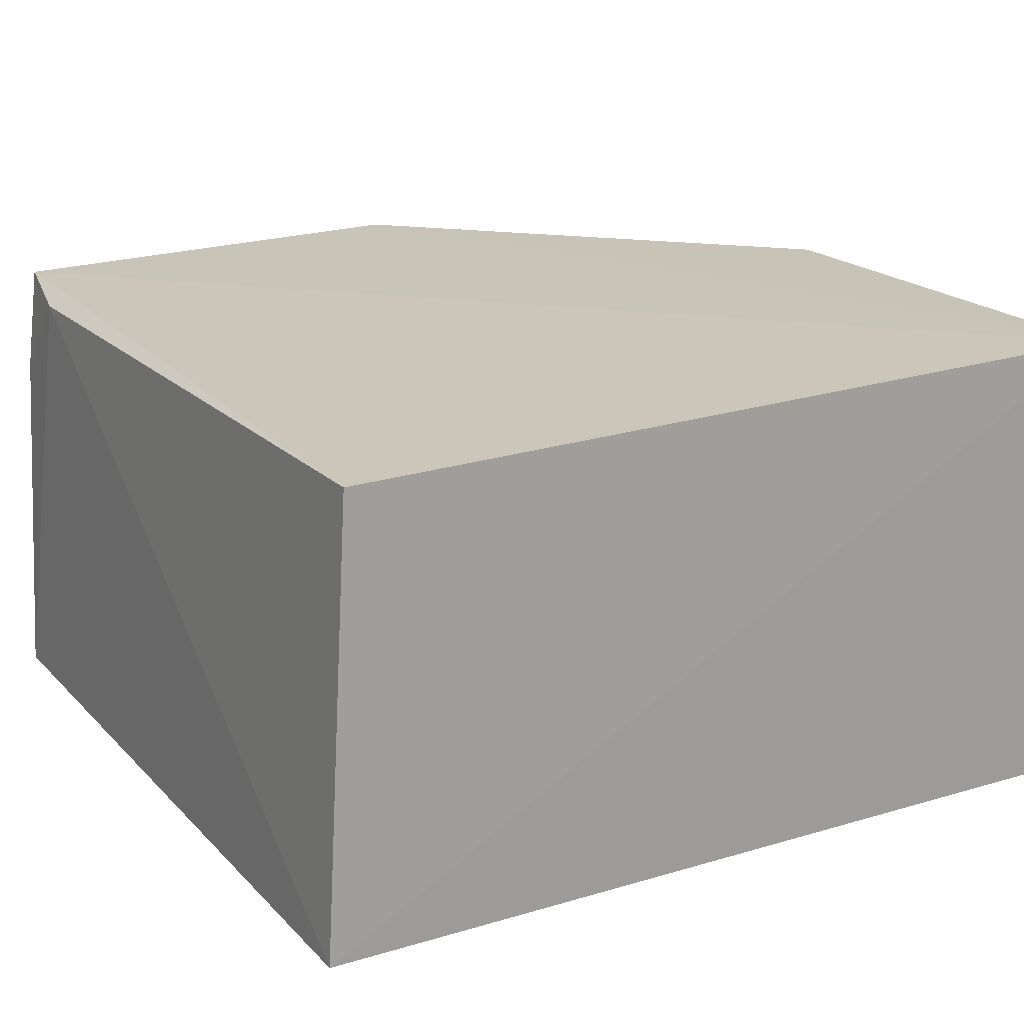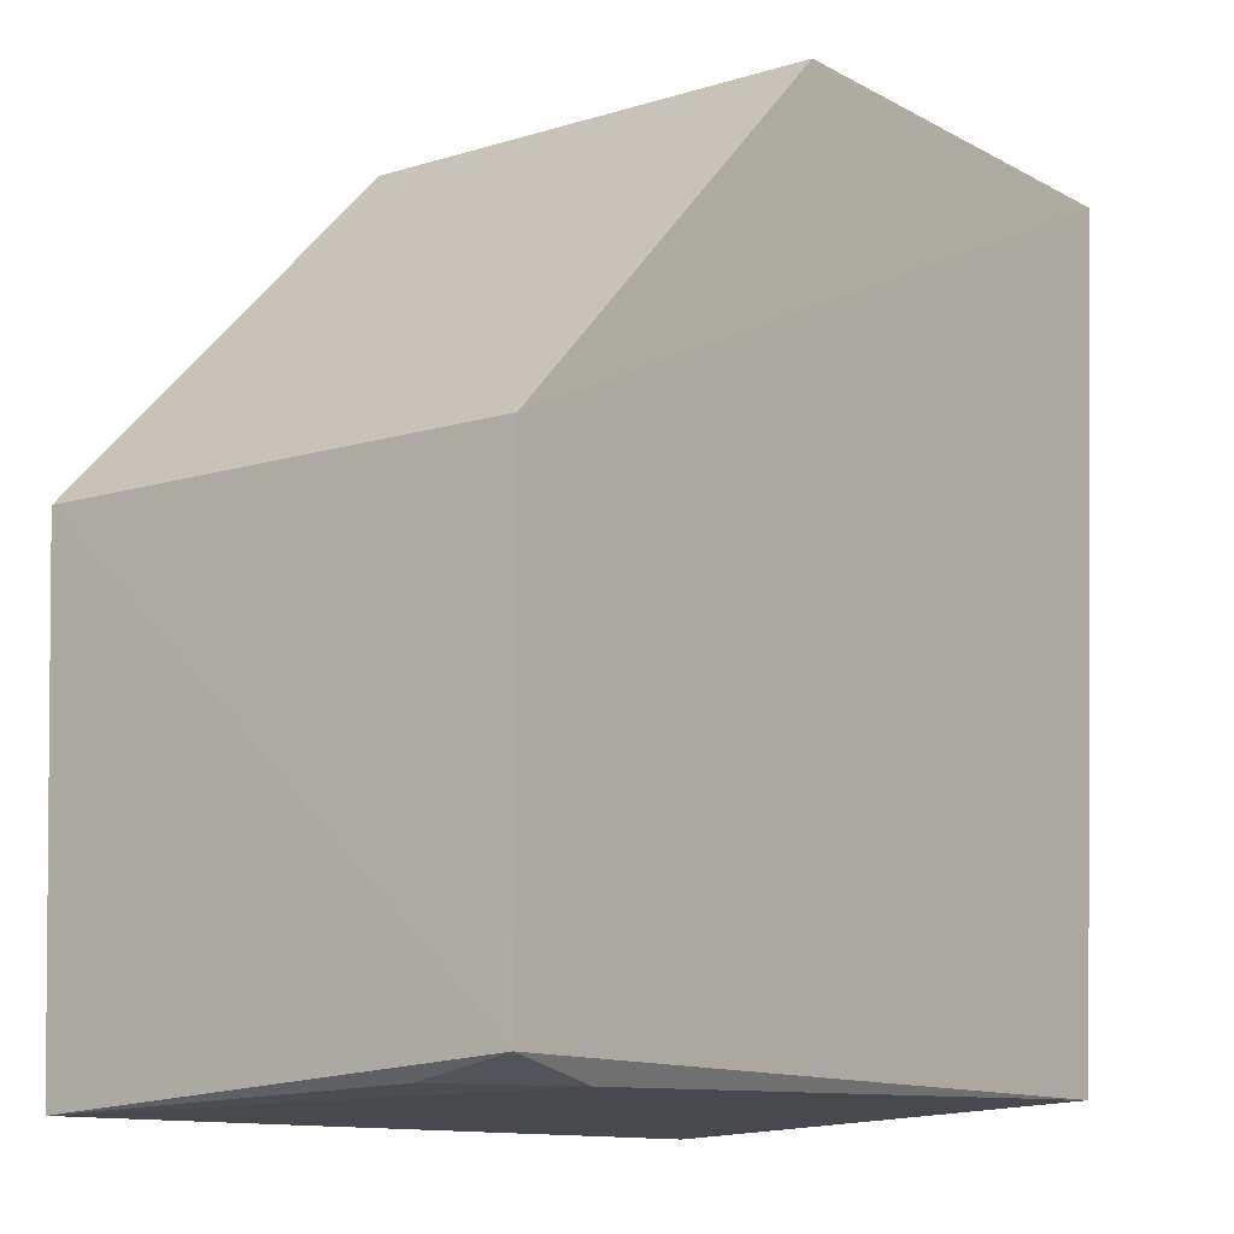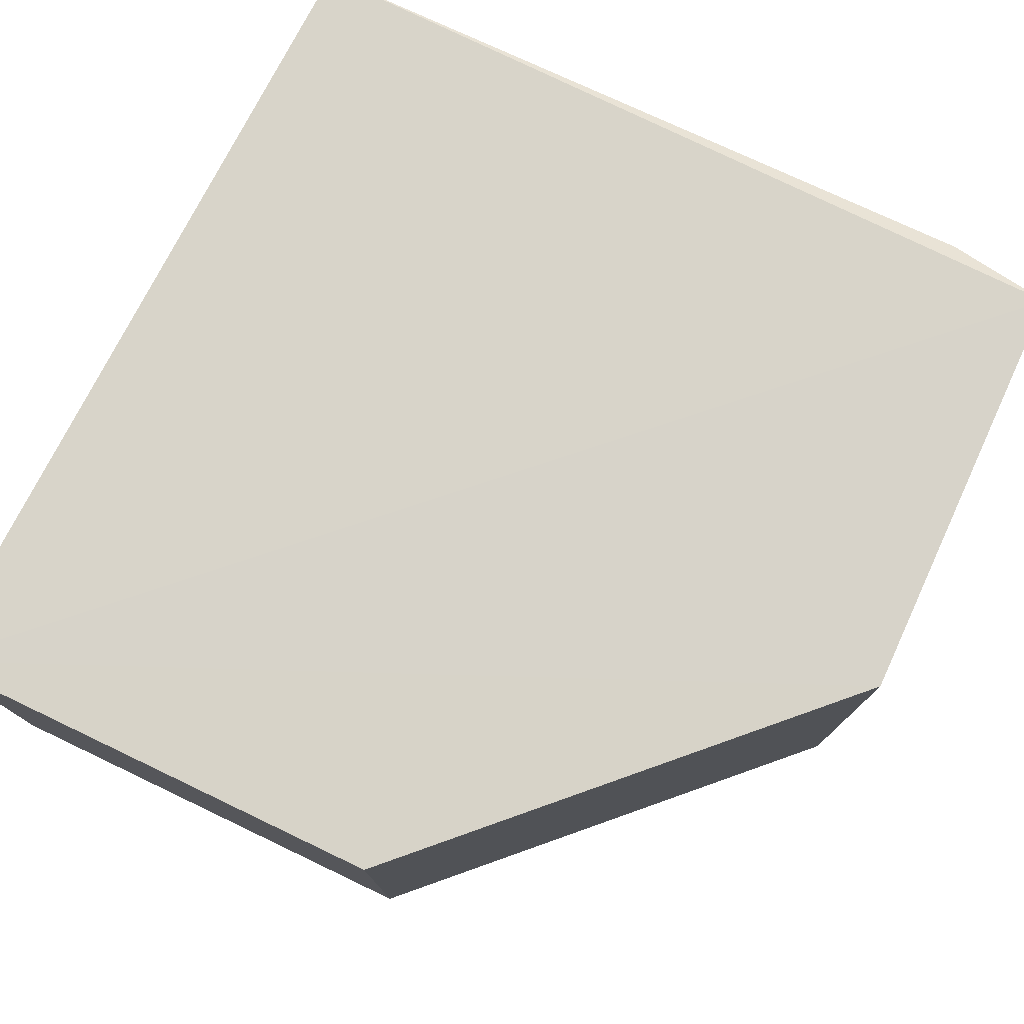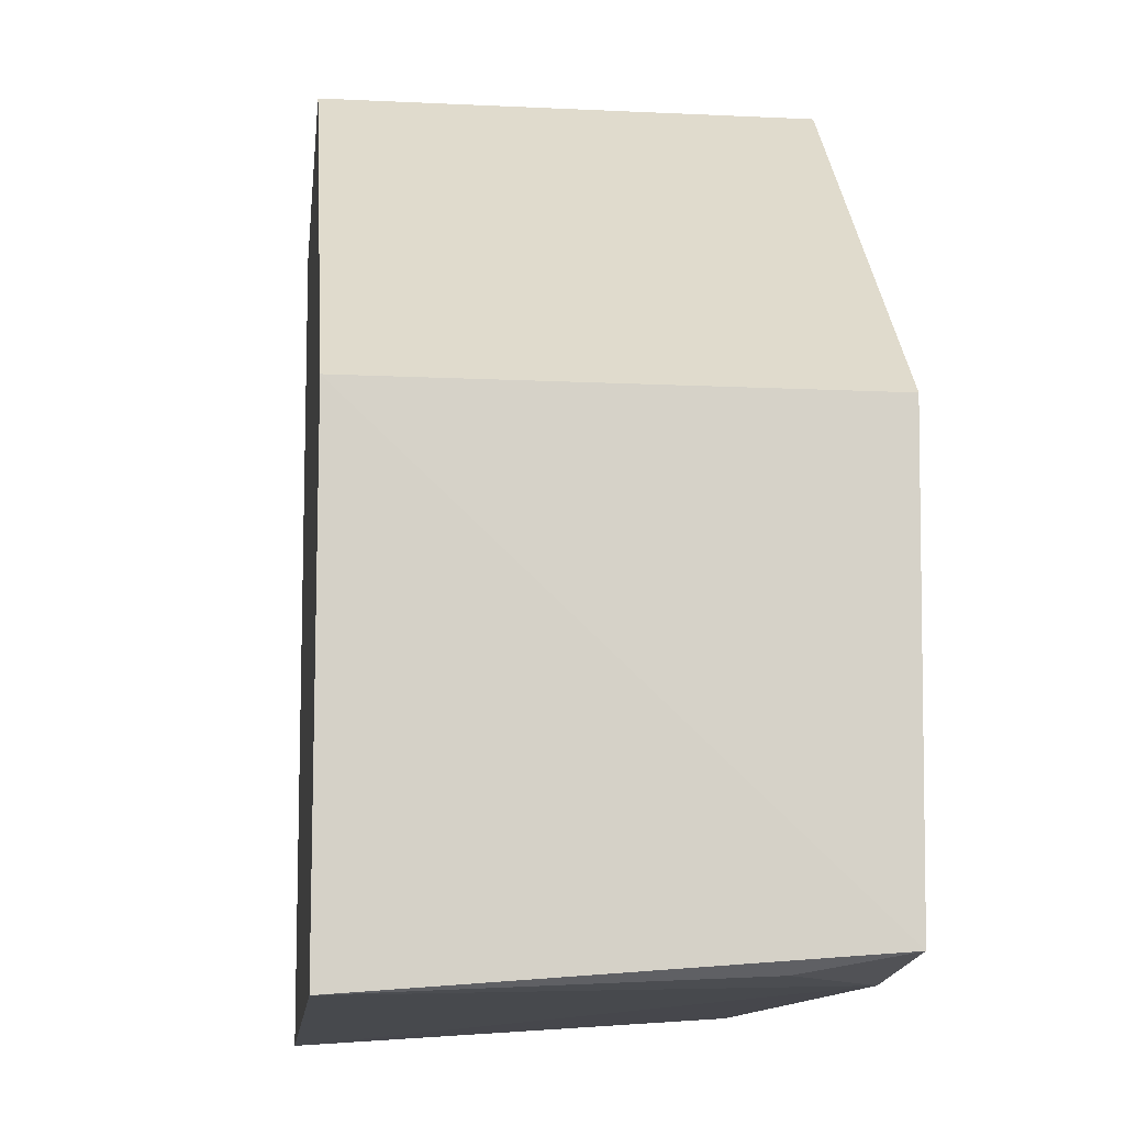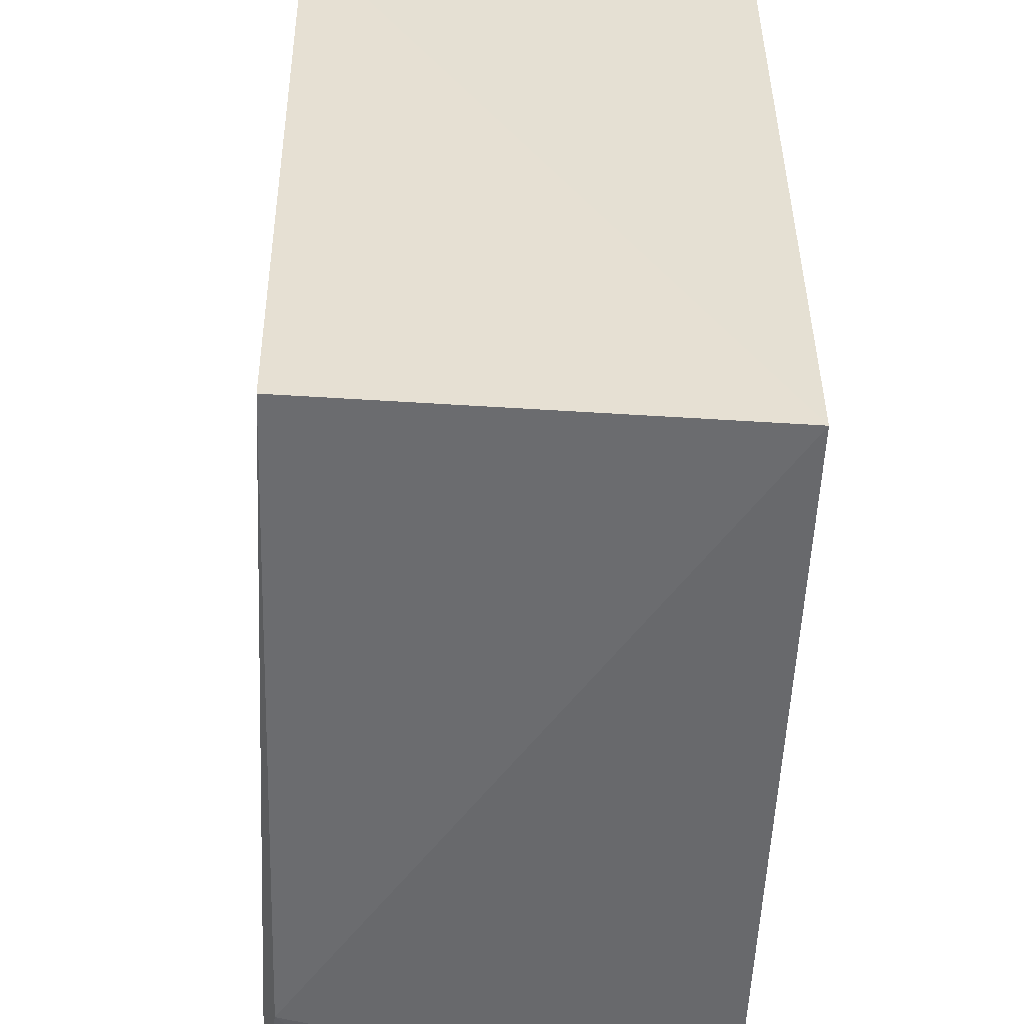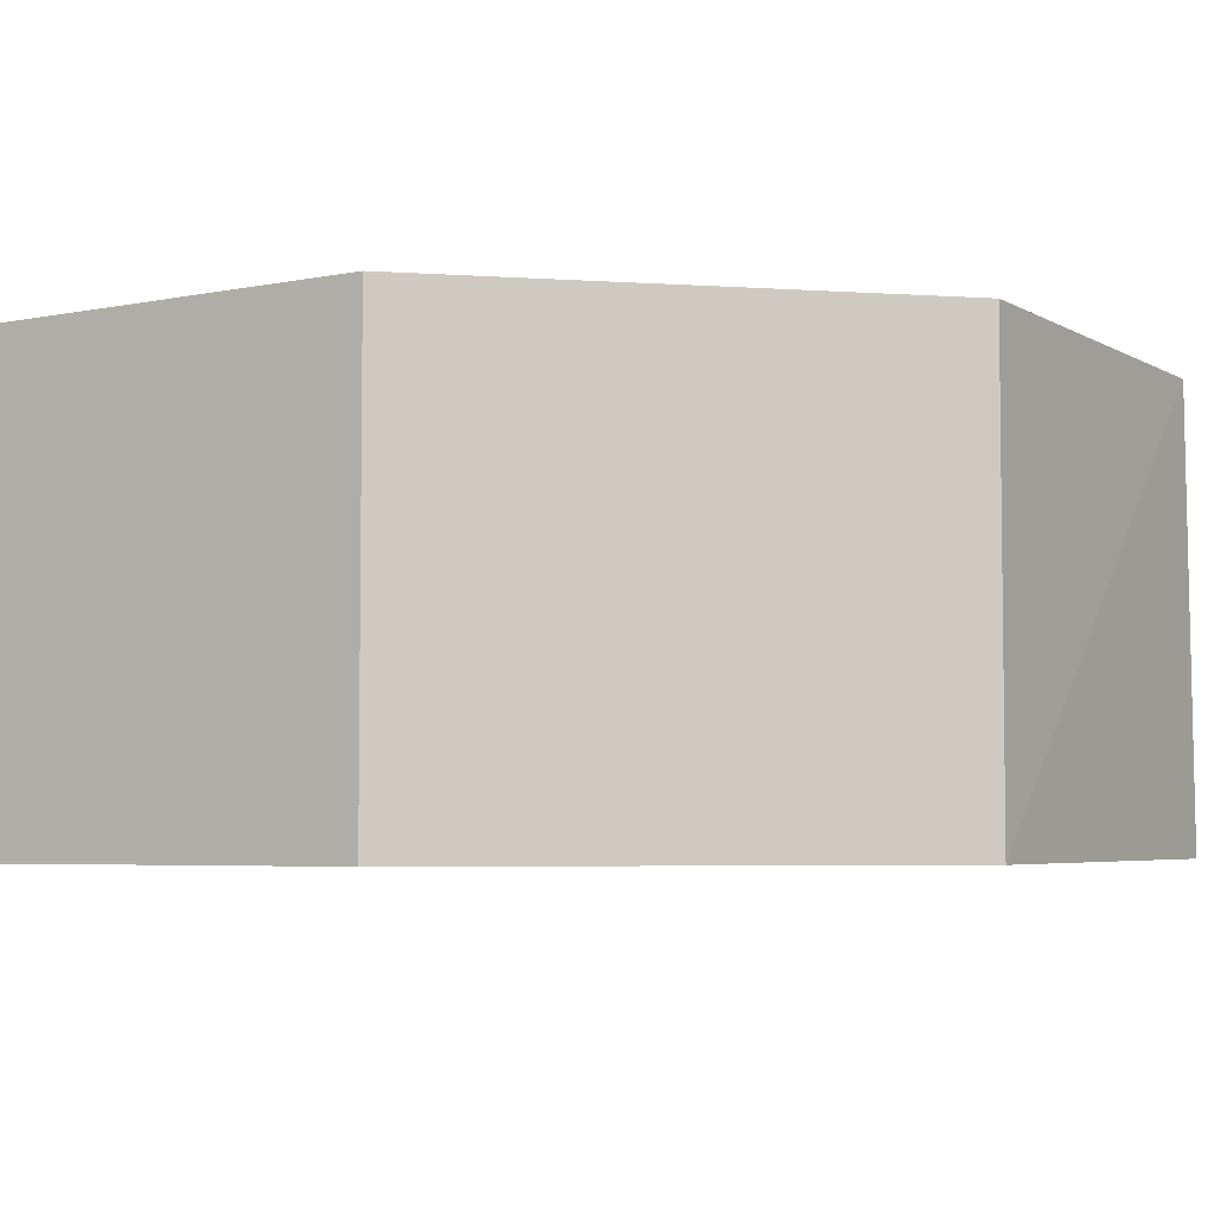
<metadata>
{"format":"obj","ext":"obj","renderer":"f3d","projection":"perspective","resolution":1024,"background":"white","views":[{"elev":19.6,"azim":-120.2,"up":"+Y"},{"elev":-10.9,"azim":127.2,"up":"+Z"},{"elev":77.0,"azim":25.5,"up":"+Y"},{"elev":-12.2,"azim":83.6,"up":"+Z"},{"elev":-53.5,"azim":-92.2,"up":"+Z"},{"elev":-4.8,"azim":33.0,"up":"+Y"}]}
</metadata>
<code>
v 0.07226 -0.01165 -0.4167
v 0.06983 -0.01143 -0.4927
v 0.07226 0.06411 -0.4167
v -0.06411 0.06411 -0.3561
v -0.06411 -0.01165 -0.3561
v -0.06079 0.06119 -0.4891
v 0.01165 -0.01165 -0.3561
v 0.07125 0.06327 -0.4869
v -0.06193 -0.01116 -0.4939
v 0.01165 0.06411 -0.3561
v 0.05436 0.06098 -0.4902
v 0.06862 0.0468 -0.4899
f 5 2 1
f 7 1 3
f 7 5 1
f 7 4 5
f 8 1 2
f 8 3 1
f 8 6 4
f 8 4 3
f 9 5 4
f 9 4 6
f 9 2 5
f 10 7 3
f 10 3 4
f 10 4 7
f 11 6 8
f 11 9 6
f 11 2 9
f 12 11 8
f 12 8 2
f 12 2 11

</code>
